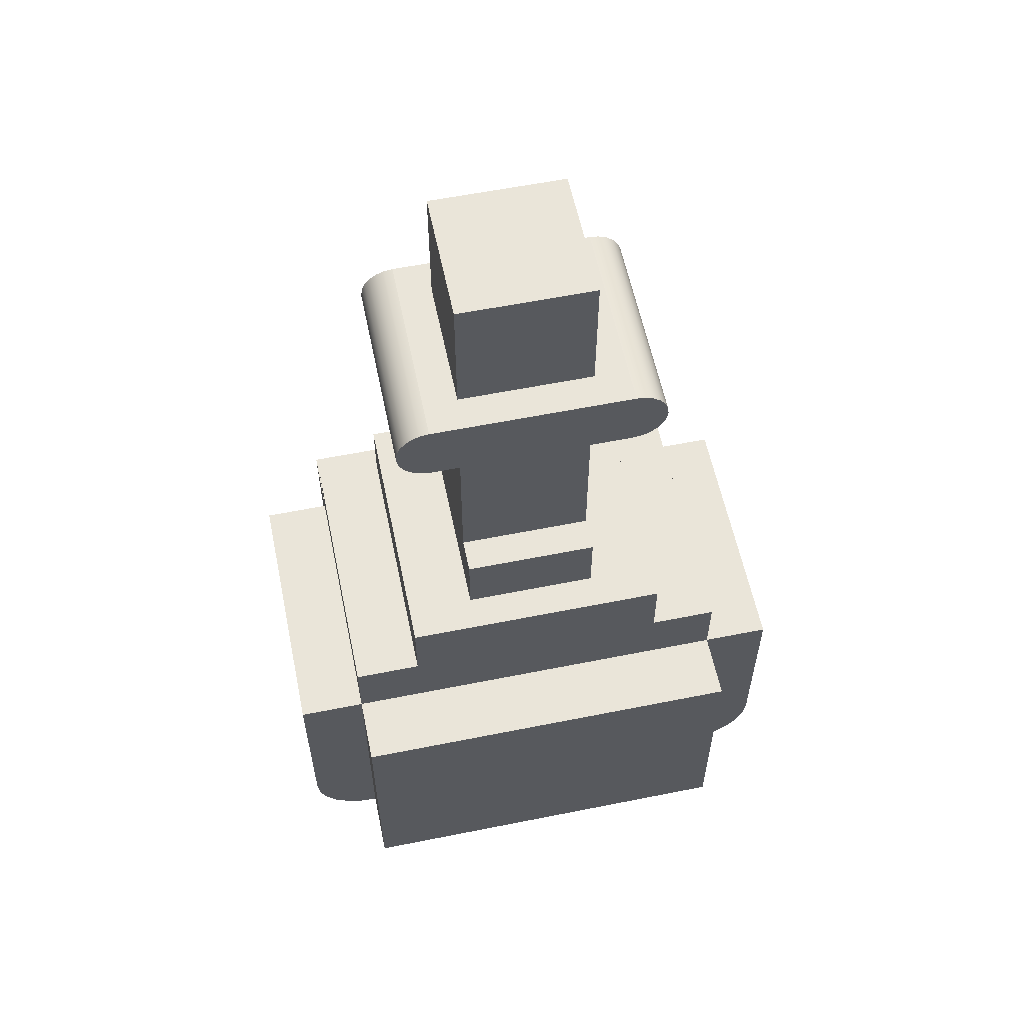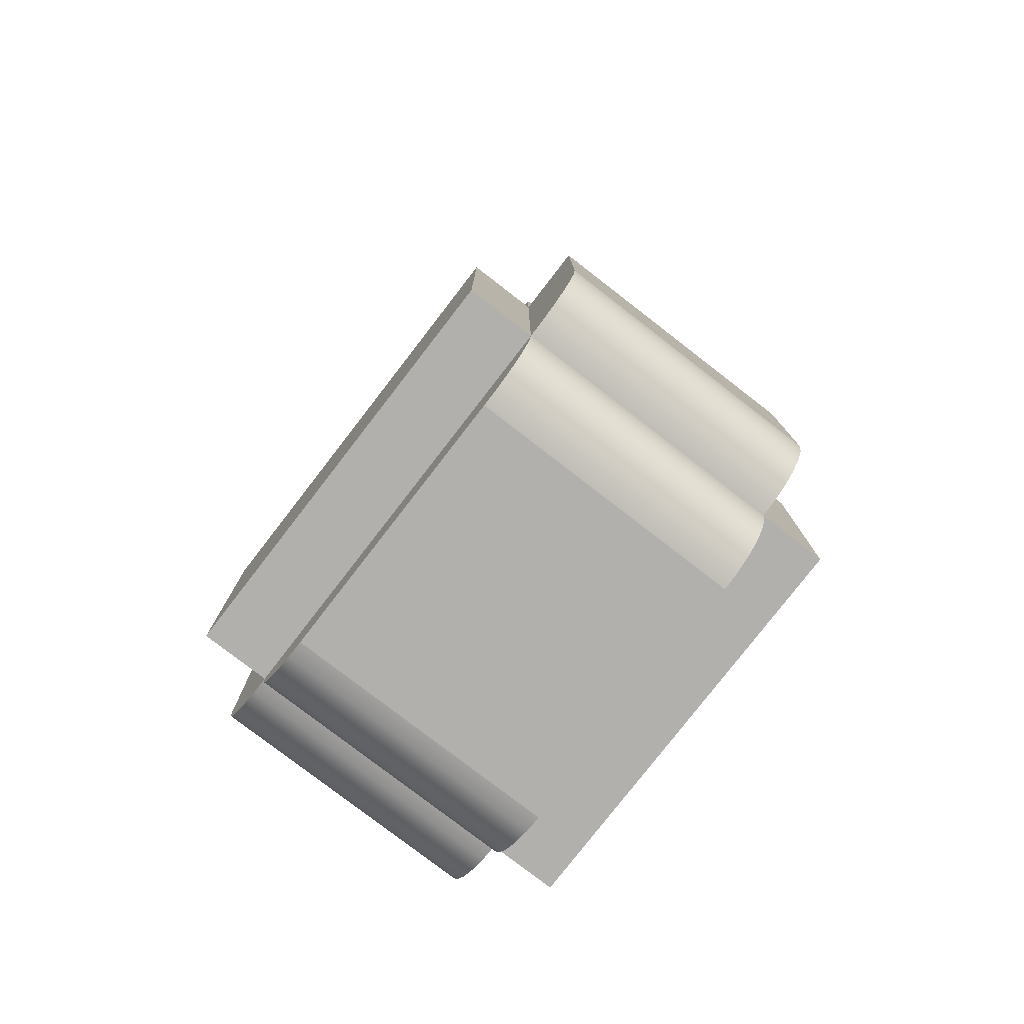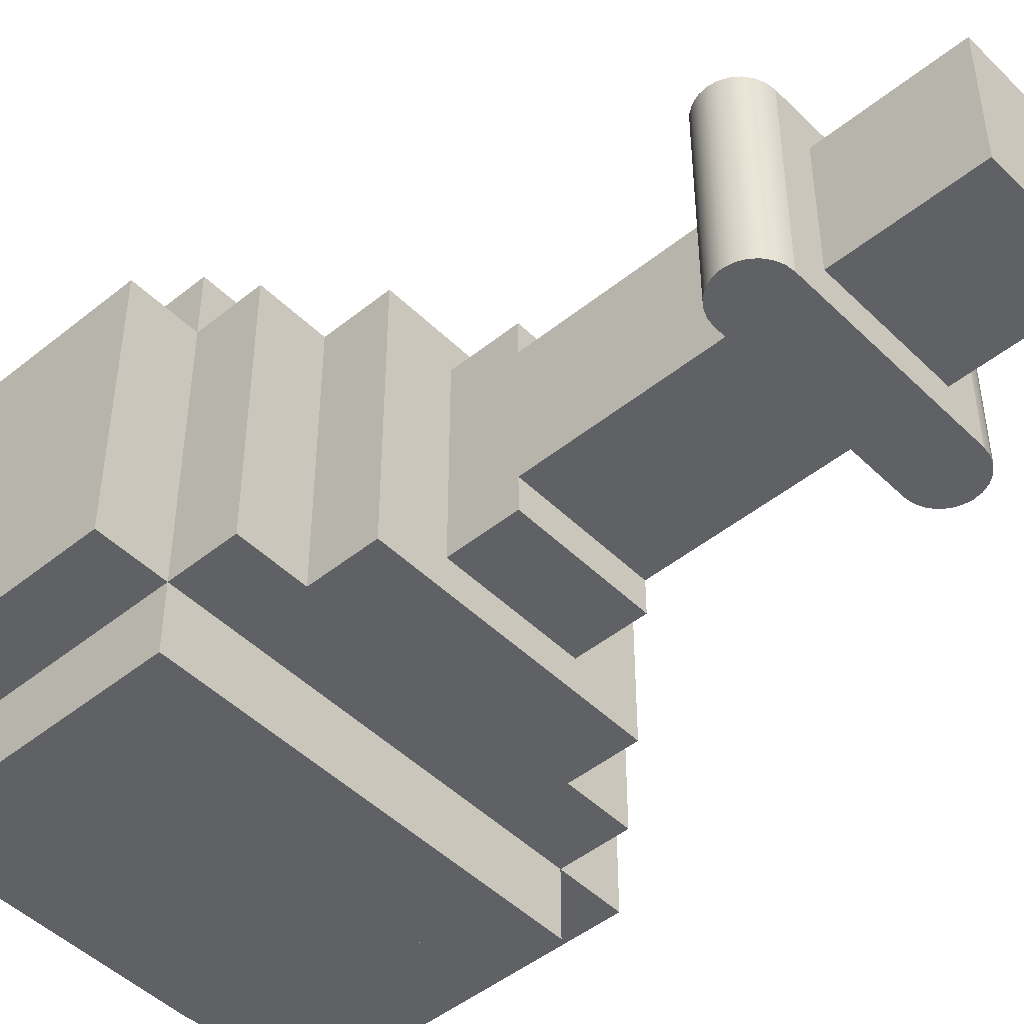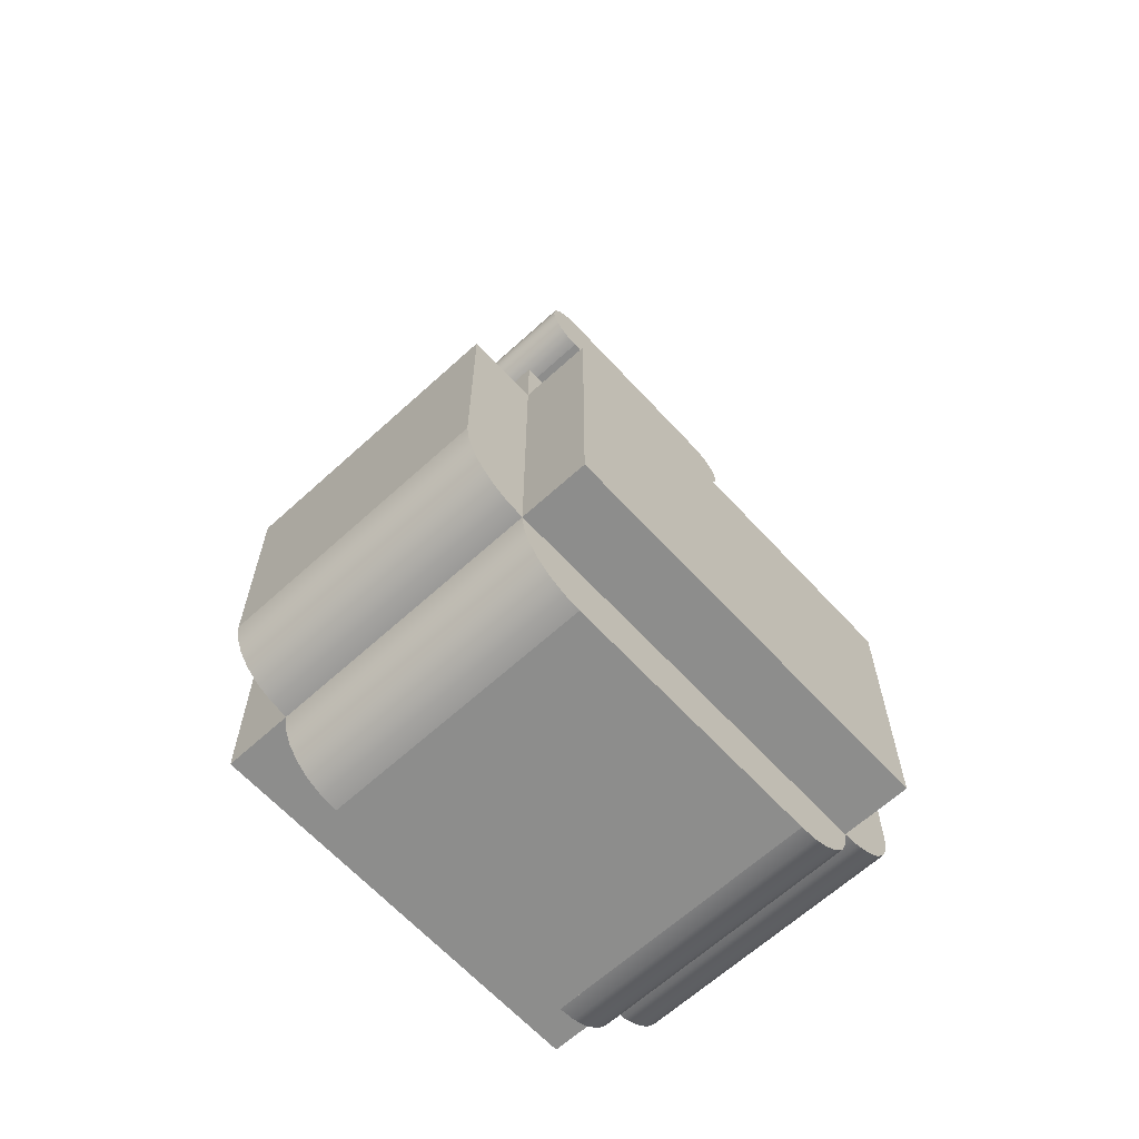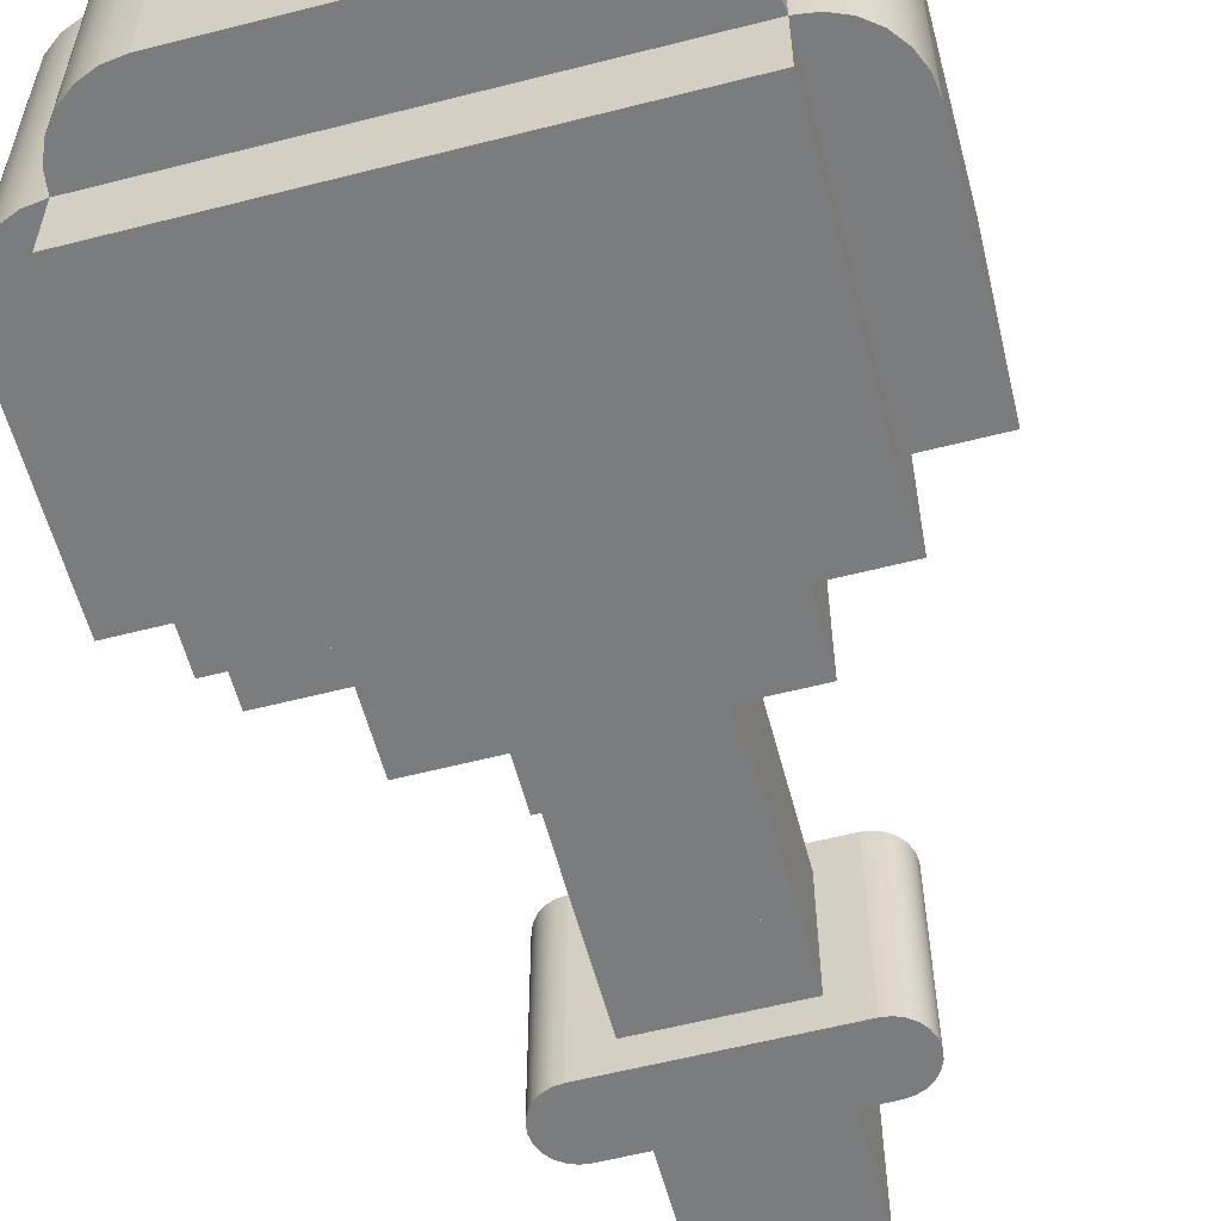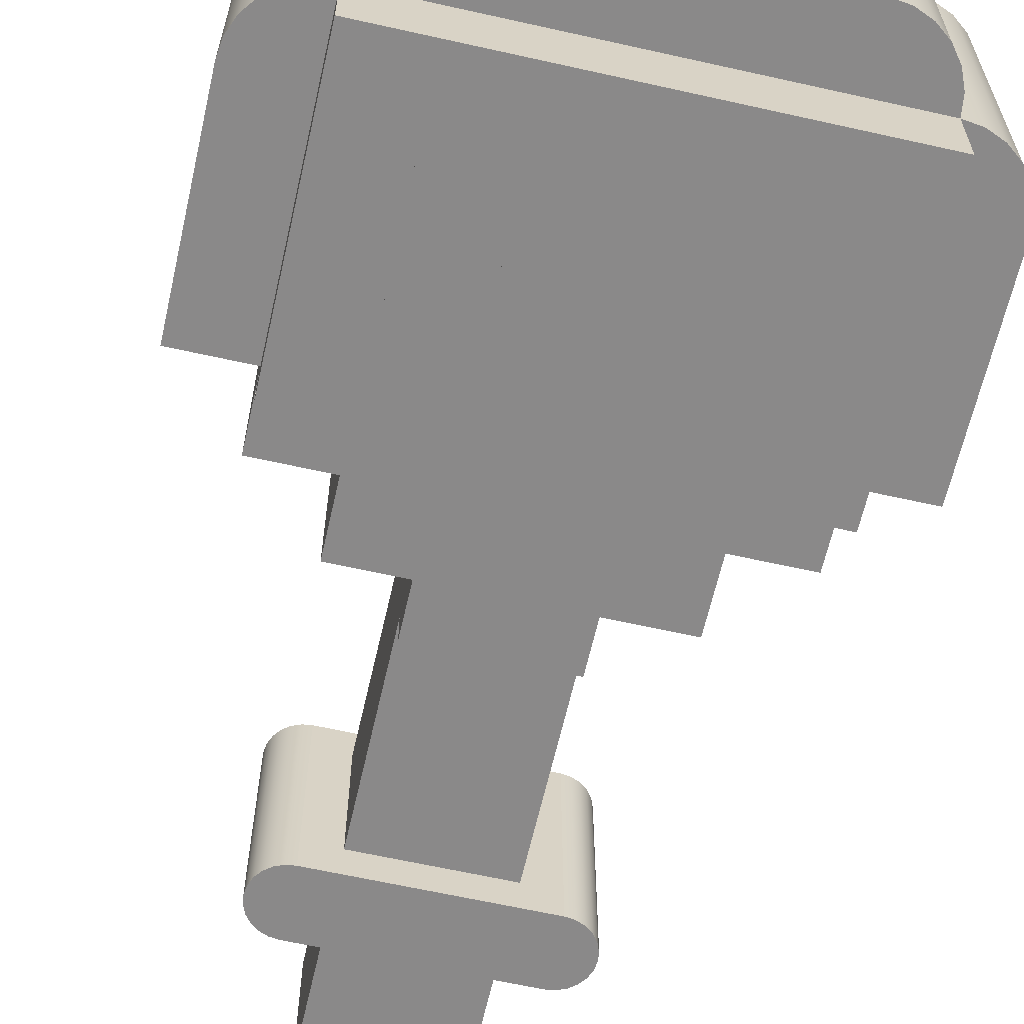
<metadata>
{"format":"obj","ext":"obj","renderer":"f3d","projection":"perspective","resolution":1024,"background":"white","views":[{"elev":58.6,"azim":168.3,"up":"+Y"},{"elev":-78.7,"azim":-127.7,"up":"+Y"},{"elev":-47.4,"azim":132.3,"up":"+Z"},{"elev":-64.4,"azim":-47.4,"up":"+Y"},{"elev":-58.7,"azim":14.8,"up":"+Z"},{"elev":-63.3,"azim":-12.8,"up":"+Z"}]}
</metadata>
<code>
v 3.259 -5.966 2
v 3.259 -5.966 -2
v 3 -6 2
v 3.5 -5.866 2
v 3.5 -5.866 -2
v 3.707 -5.707 2
v 3.707 -5.707 -2
v 3.866 -5.5 2
v 3 -6 -2
v 3.966 -5.259 -2
v 3.866 -5.5 -2
v 3.966 -5.259 2
v 3 -5 -2
v 3 -5 2
v 4 -5 -2
v 4 -5 2
v 2.259 -6.966 2
v 2.259 -6.966 -2
v 2 -7 2
v 2.5 -6.866 2
v 2.5 -6.866 -2
v 2.707 -6.707 2
v 2.707 -6.707 -2
v 2.866 -6.5 2
v 2 -7 -2
v 2.966 -6.259 -2
v 2.866 -6.5 -2
v 2.966 -6.259 2
v 2 -6 -2
v 2 -6 2
v 1.933 4.75 1.5
v 1.854 4.854 1.5
v 1.933 4.75 -1.5
v 1.629 4.983 -1.5
v 1.629 4.983 1.5
v 1.5 5 -1.5
v 1.75 4.933 -1.5
v 1.75 4.933 1.5
v 1.854 4.854 -1.5
v 1.5 5 1.5
v 1 4 -1.5
v 1 5 -1.5
v 1 4 1.5
v 1 5 1.5
v 1.983 4.371 -1.5
v 1.933 4.25 -1.5
v 1.983 4.371 1.5
v 1.933 4.25 1.5
v 1.5 4 -1.5
v 1.629 4.017 -1.5
v 1.75 4.067 -1.5
v 1.854 4.146 -1.5
v 2 4.5 -1.5
v 1.983 4.629 -1.5
v 1.5 4 1.5
v 1.854 4.146 1.5
v 1.75 4.067 1.5
v 2 4.5 1.5
v 1.629 4.017 1.5
v 1.983 4.629 1.5
v -1 5 -1.5
v -1 4 -1.5
v -1 5 1.5
v -1 4 1.5
v -1.5 4 -1.5
v -1.629 4.017 -1.5
v -1.75 4.067 -1.5
v -1.854 4.146 -1.5
v -1.933 4.25 -1.5
v -1.983 4.371 -1.5
v -2 4.5 -1.5
v -1.983 4.629 -1.5
v -1.933 4.75 -1.5
v -1.854 4.854 -1.5
v -1.75 4.933 -1.5
v -1.629 4.983 -1.5
v -1.5 5 -1.5
v -1.5 5 1.5
v -1.629 4.983 1.5
v -1.75 4.933 1.5
v -1.854 4.854 1.5
v -1.933 4.75 1.5
v -1.983 4.629 1.5
v -2 4.5 1.5
v -1.983 4.371 1.5
v -1.933 4.25 1.5
v -1.854 4.146 1.5
v -1.75 4.067 1.5
v -1.629 4.017 1.5
v -1.5 4 1.5
v -2.5 -6.866 2
v -2.5 -6.866 -2
v -2.707 -6.707 2
v -2.707 -6.707 -2
v -2.866 -6.5 -2
v -2.966 -6.259 -2
v -2.866 -6.5 2
v -3 -6 2
v -2.966 -6.259 2
v -3 -6 -2
v -2 -7 2
v -2 -7 -2
v -2.259 -6.966 2
v -2.259 -6.966 -2
v -2 -6 -2
v -2 -6 2
v -3.5 -5.866 2
v -3.5 -5.866 -2
v -3.707 -5.707 2
v -3.707 -5.707 -2
v -3.866 -5.5 -2
v -3.966 -5.259 -2
v -3.866 -5.5 2
v -4 -5 2
v -3.966 -5.259 2
v -4 -5 -2
v -3.259 -5.966 2
v -3.259 -5.966 -2
v -3 -5 -2
v -3 -5 2
v 1 7 -1
v 1 5 -1
v 1 7 1
v 1 5 1
v -1 7 -1
v -1 7 1
v -1 5 1
v -1 5 -1
v 1 6 -1
v 1 6 1
v 0 7 -1
v 0 7 1
v 0 6 1
v 0 6 -1
v 1 4 -1
v 1 3 -1
v 1 4 1
v 1 3 1
v -1 4 -1
v -1 4 1
v -1 3 1
v -1 3 -1
v 1 1 -1
v 1 1 1
v -1 1 1
v -1 1 -1
v 1 1 -1.5
v 1 0 -1.5
v 1 1 1.5
v 1 0 1.5
v -1 1 -1.5
v -1 1 1.5
v -1 0 1.5
v -1 0 -1.5
v 2 0 -2
v 2 -2 -2
v 2 0 2
v 2 -2 2
v -1 0 -2
v -1 0 2
v -1 -2 2
v -1 -2 -2
v -2 0 -2
v -2 0 2
v -2 -2 2
v -2 -2 -2
v 3 -1 -2
v 3 -2 -2
v 3 -1 2
v 3 -2 2
v 2 -1 -2
v 2 -1 2
v -2 -1 -2
v -2 -1 2
v -3 -1 -2
v -3 -1 2
v -3 -2 2
v -3 -2 -2
v 4 -2 -2
v 4 -2 2
v 3 -2 -3
v 3 -6 -3
v 3 -2 3
v 3 -6 3
v -1 -2 -3
v -1 -2 3
v -1 -6 3
v -1 -6 -3
v -1 -3 -3
v -1 -3 3
v -2 -2 -3
v -2 -2 3
v -2 -3 3
v -2 -3 -3
v -2 -6 -3
v -2 -6 3
v -3 -2 -3
v -3 -2 3
v -3 -6 3
v -3 -6 -3
v -4 -2 -2
v -4 -2 2
f 3 2 1
f 1 5 4
f 4 7 6
f 7 8 6
f 7 4 5
f 5 1 2
f 2 3 9
f 12 11 10
f 3 13 9
f 13 3 14
f 13 16 15
f 16 13 14
f 13 2 9
f 2 13 5
f 5 13 7
f 7 13 11
f 11 13 10
f 10 13 15
f 16 10 15
f 10 16 12
f 11 12 8
f 8 7 11
f 1 14 3
f 14 1 4
f 14 4 6
f 14 6 8
f 14 8 12
f 14 12 16
f 19 18 17
f 17 21 20
f 20 23 22
f 23 24 22
f 23 20 21
f 21 17 18
f 18 19 25
f 28 27 26
f 19 29 25
f 29 19 30
f 29 3 9
f 3 29 30
f 29 18 25
f 18 29 21
f 21 29 23
f 23 29 27
f 27 29 26
f 26 29 9
f 3 26 9
f 26 3 28
f 27 28 24
f 24 23 27
f 17 30 19
f 30 17 20
f 30 20 22
f 30 22 24
f 30 24 28
f 30 28 3
f 33 32 31
f 36 35 34
f 34 38 37
f 37 32 39
f 32 33 39
f 32 37 38
f 38 34 35
f 35 36 40
f 43 42 41
f 42 43 44
f 47 46 45
f 46 47 48
f 42 40 36
f 40 42 44
f 42 49 41
f 49 42 50
f 50 42 51
f 51 42 52
f 52 42 46
f 46 42 45
f 45 42 53
f 53 42 54
f 54 42 33
f 33 42 39
f 39 42 37
f 37 42 34
f 34 42 36
f 43 49 55
f 49 43 41
f 57 52 56
f 52 57 51
f 48 52 46
f 52 48 56
f 58 45 53
f 45 58 47
f 55 50 59
f 50 55 49
f 59 51 57
f 51 59 50
f 60 53 54
f 53 60 58
f 31 54 33
f 54 31 60
f 55 44 43
f 44 55 59
f 44 59 57
f 44 57 56
f 44 56 48
f 44 48 47
f 44 47 58
f 44 58 60
f 44 60 31
f 44 31 32
f 44 32 38
f 44 38 35
f 44 35 40
f 63 62 61
f 62 63 64
f 66 62 65
f 62 66 61
f 61 66 67
f 61 67 68
f 61 68 69
f 61 69 70
f 61 70 71
f 61 71 72
f 61 72 73
f 61 73 74
f 61 74 75
f 61 75 76
f 61 76 77
f 76 78 77
f 78 76 79
f 75 79 76
f 79 75 80
f 74 80 75
f 80 74 81
f 82 74 73
f 74 82 81
f 83 73 72
f 73 83 82
f 84 72 71
f 72 84 83
f 85 71 70
f 71 85 84
f 86 70 69
f 70 86 85
f 87 69 68
f 69 87 86
f 87 67 88
f 67 87 68
f 88 66 89
f 66 88 67
f 89 65 90
f 65 89 66
f 90 62 64
f 62 90 65
f 77 63 61
f 63 77 78
f 64 89 90
f 89 64 63
f 89 63 88
f 88 63 87
f 87 63 86
f 86 63 85
f 85 63 84
f 84 63 83
f 83 63 82
f 82 63 81
f 81 63 80
f 80 63 79
f 79 63 78
f 93 92 91
f 92 93 94
f 97 96 95
f 100 99 98
f 103 102 101
f 102 103 104
f 100 106 105
f 106 100 98
f 106 102 105
f 102 106 101
f 104 105 102
f 105 104 92
f 105 92 94
f 105 94 95
f 105 95 96
f 105 96 100
f 91 104 103
f 104 91 92
f 93 95 94
f 95 93 97
f 96 97 99
f 99 100 96
f 106 103 101
f 103 106 91
f 91 106 93
f 93 106 97
f 97 106 99
f 99 106 98
f 109 108 107
f 108 109 110
f 113 112 111
f 116 115 114
f 117 100 98
f 100 117 118
f 116 120 119
f 120 116 114
f 120 100 119
f 100 120 98
f 118 119 100
f 119 118 108
f 119 108 110
f 119 110 111
f 119 111 112
f 119 112 116
f 107 118 117
f 118 107 108
f 109 111 110
f 111 109 113
f 112 113 115
f 115 116 112
f 120 117 98
f 117 120 107
f 107 120 109
f 109 120 113
f 113 120 115
f 115 120 114
f 123 122 121
f 122 123 124
f 125 123 121
f 123 125 126
f 127 122 124
f 122 127 128
f 127 125 128
f 125 127 126
f 125 122 128
f 122 125 121
f 123 127 124
f 127 123 126
f 123 129 121
f 129 123 130
f 131 123 121
f 123 131 132
f 133 129 130
f 129 133 134
f 133 131 134
f 131 133 132
f 131 129 134
f 129 131 121
f 123 133 130
f 133 123 132
f 44 41 42
f 41 44 43
f 61 44 42
f 44 61 63
f 64 41 43
f 41 64 62
f 64 61 62
f 61 64 63
f 61 41 62
f 41 61 42
f 44 64 43
f 64 44 63
f 137 136 135
f 136 137 138
f 139 137 135
f 137 139 140
f 141 136 138
f 136 141 142
f 141 139 142
f 139 141 140
f 139 136 142
f 136 139 135
f 137 141 138
f 141 137 140
f 138 143 136
f 143 138 144
f 142 138 136
f 138 142 141
f 145 143 144
f 143 145 146
f 145 142 146
f 142 145 141
f 142 143 146
f 143 142 136
f 138 145 144
f 145 138 141
f 149 148 147
f 148 149 150
f 151 149 147
f 149 151 152
f 153 148 150
f 148 153 154
f 153 151 154
f 151 153 152
f 151 148 154
f 148 151 147
f 149 153 150
f 153 149 152
f 157 156 155
f 156 157 158
f 159 157 155
f 157 159 160
f 161 156 158
f 156 161 162
f 161 159 162
f 159 161 160
f 159 156 162
f 156 159 155
f 157 161 158
f 161 157 160
f 160 162 159
f 162 160 161
f 163 160 159
f 160 163 164
f 165 162 161
f 162 165 166
f 165 163 166
f 163 165 164
f 163 162 166
f 162 163 159
f 160 165 161
f 165 160 164
f 169 168 167
f 168 169 170
f 171 169 167
f 169 171 172
f 158 168 170
f 168 158 156
f 158 171 156
f 171 158 172
f 171 168 156
f 168 171 167
f 169 158 170
f 158 169 172
f 174 166 173
f 166 174 165
f 175 174 173
f 174 175 176
f 177 166 165
f 166 177 178
f 177 175 178
f 175 177 176
f 175 166 178
f 166 175 173
f 174 177 165
f 177 174 176
f 180 15 179
f 15 180 16
f 168 180 179
f 180 168 170
f 14 15 16
f 15 14 13
f 14 168 13
f 168 14 170
f 168 15 13
f 15 168 179
f 180 14 16
f 14 180 170
f 183 182 181
f 182 183 184
f 185 183 181
f 183 185 186
f 187 182 184
f 182 187 188
f 187 185 188
f 185 187 186
f 185 182 188
f 182 185 181
f 183 187 184
f 187 183 186
f 186 189 185
f 189 186 190
f 191 186 185
f 186 191 192
f 193 189 190
f 189 193 194
f 193 191 194
f 191 193 192
f 191 189 194
f 189 191 185
f 186 193 190
f 193 186 192
f 192 195 191
f 195 192 196
f 197 192 191
f 192 197 198
f 199 195 196
f 195 199 200
f 199 197 200
f 197 199 198
f 197 195 200
f 195 197 191
f 192 199 196
f 199 192 198
f 177 119 178
f 119 177 120
f 201 177 178
f 177 201 202
f 114 119 120
f 119 114 116
f 114 201 116
f 201 114 202
f 201 119 116
f 119 201 178
f 177 114 120
f 114 177 202
f 190 188 189
f 188 190 187
f 194 190 189
f 190 194 193
f 196 188 187
f 188 196 195
f 196 194 195
f 194 196 193
f 194 188 195
f 188 194 189
f 190 196 187
f 196 190 193
f 30 25 29
f 25 30 19
f 105 30 29
f 30 105 106
f 101 25 19
f 25 101 102
f 101 105 102
f 105 101 106
f 105 25 102
f 25 105 29
f 30 101 19
f 101 30 106

</code>
